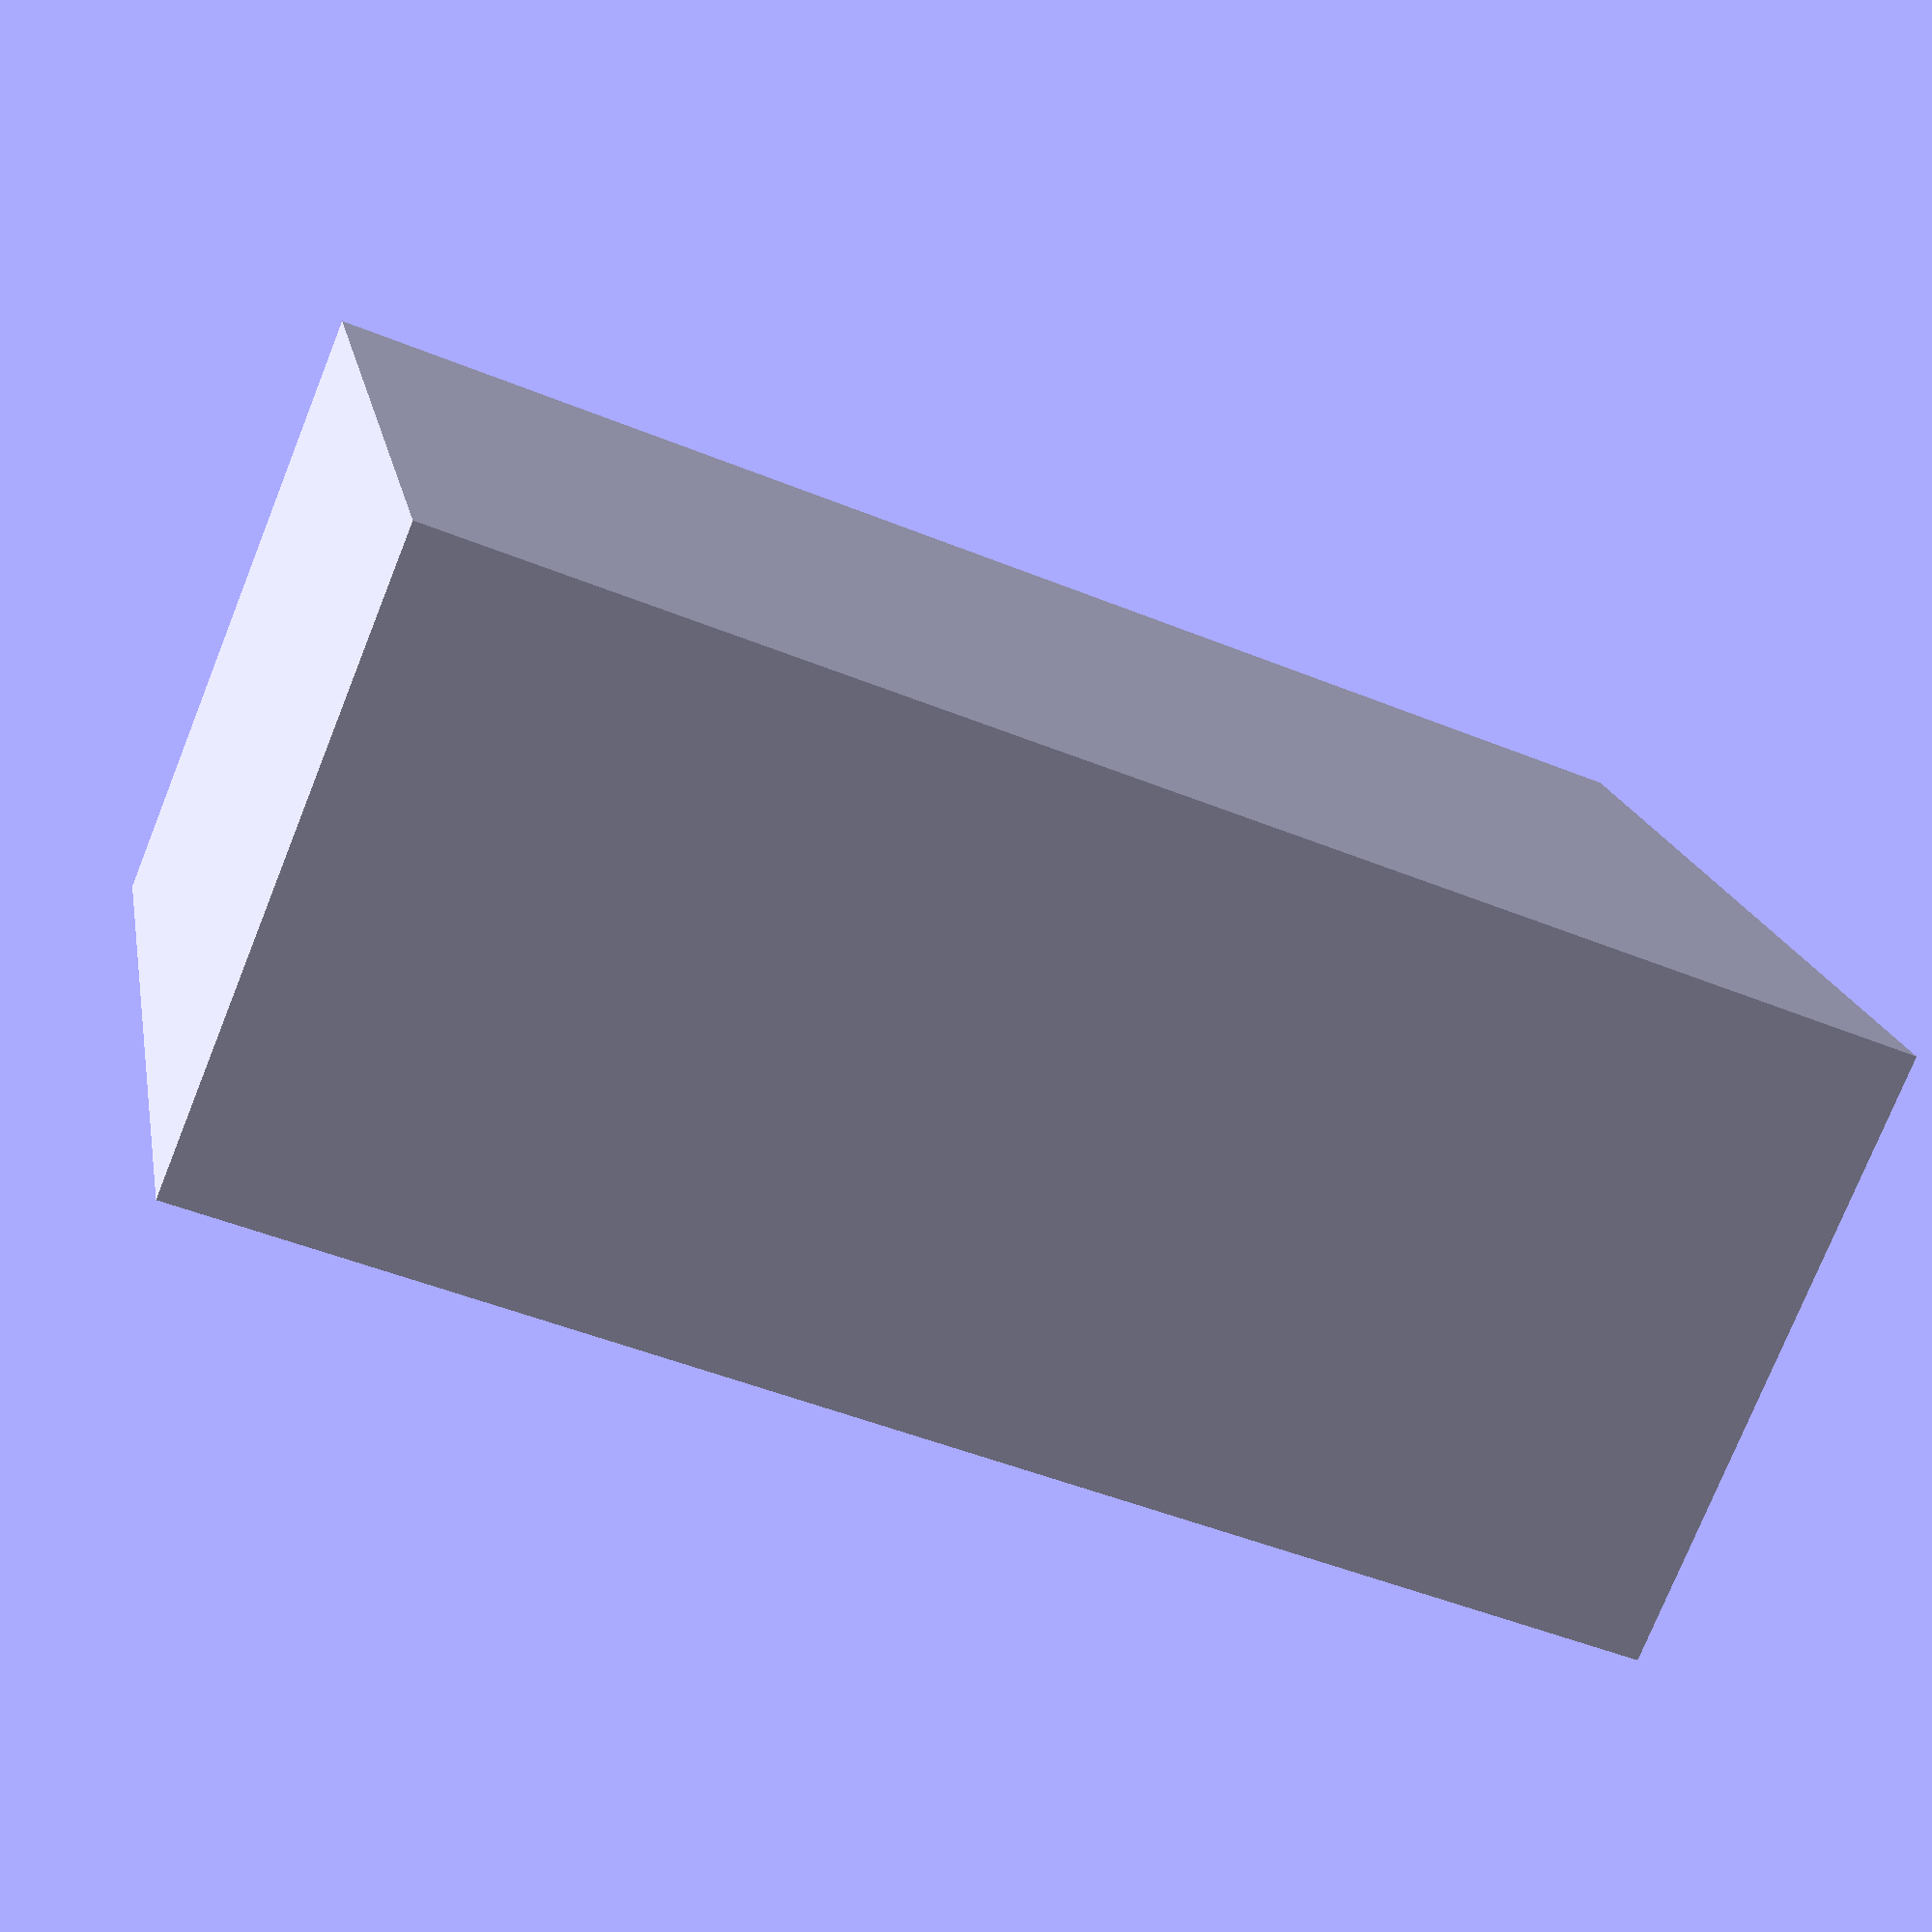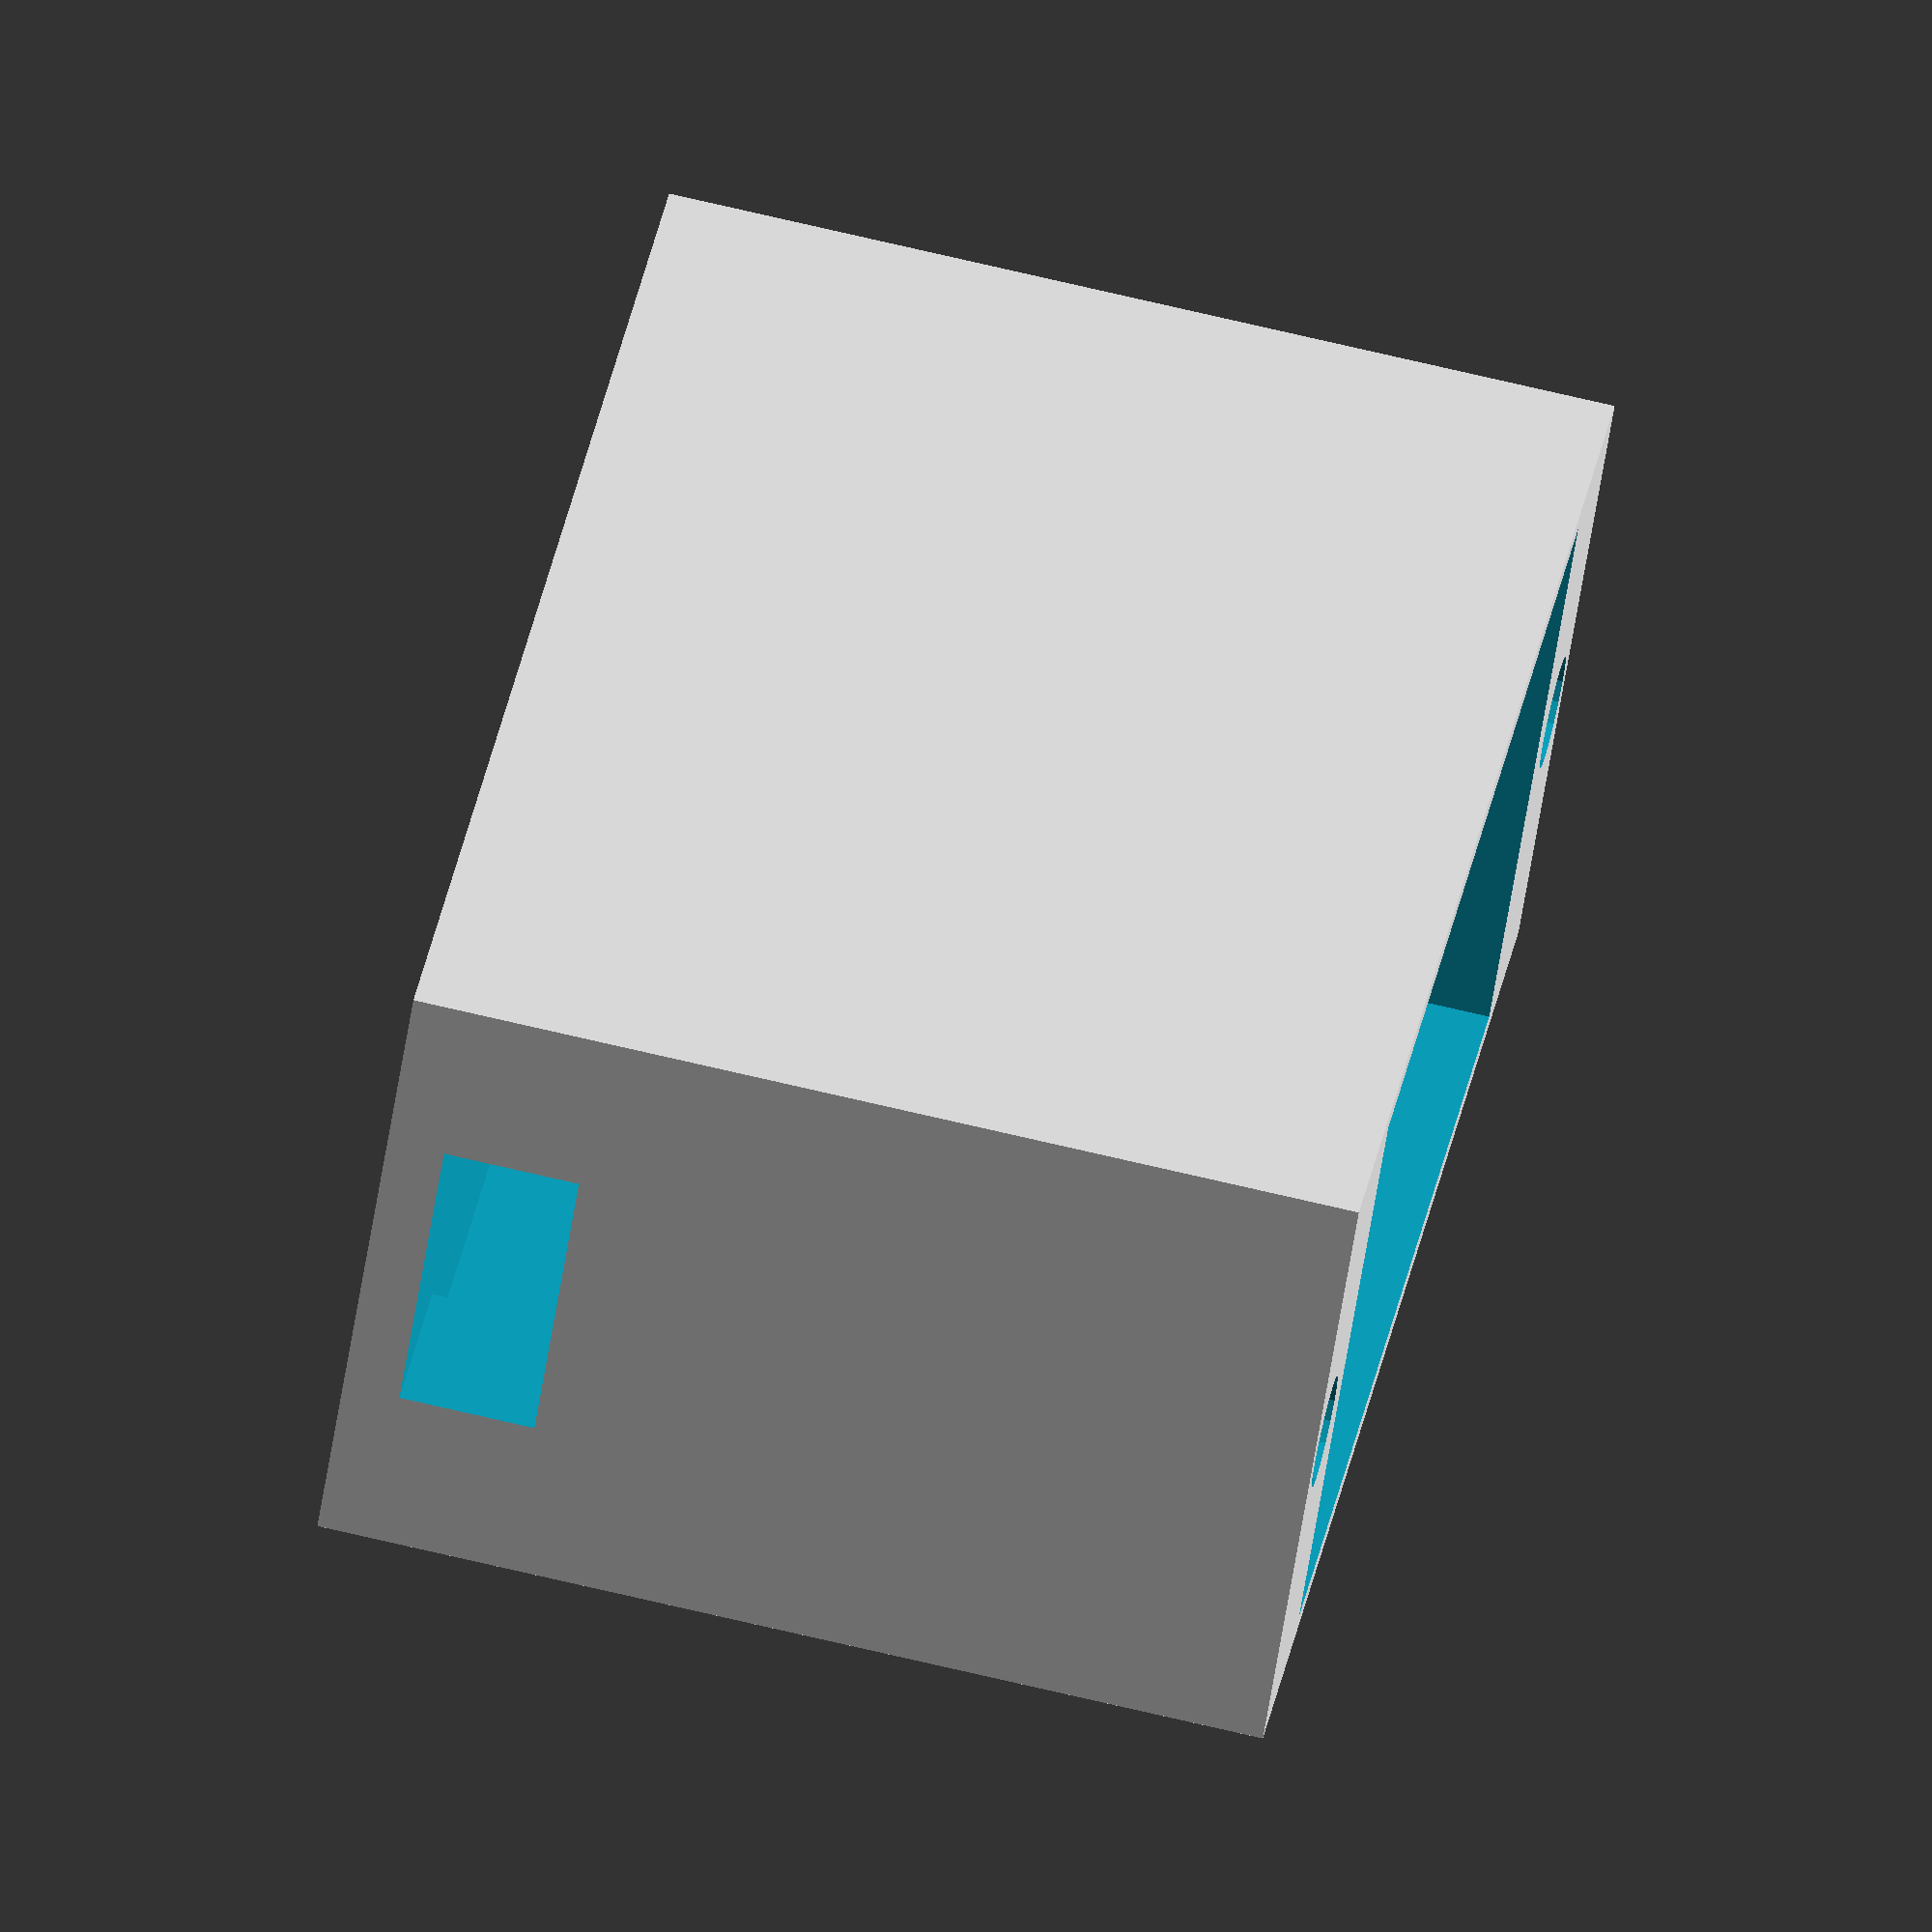
<openscad>
module box_container(size, thickness){
  translate([0,0,size[2]/2+thickness])
  difference(){
    cube([size[0]+2*thickness, size[1]+2*thickness, size[2]+2*thickness], center = true);
    translate([0,0,thickness*2])
    cube(size, center = true);
  }


}

//box_container([1,5,1.5], 0.5);
$fn = 16;

module servo(size = [2,1,1.5], thickness = 0.1, screw_count = 2, screw_offset = 0.1, screw_radius = 0.05, screw_depth = 0.25){
  tolerance = 0.05;
  servo_base = [size[0]+tolerance*2, size[1]+ tolerance *2, size[2]+thickness + tolerance];

  servo_base_box = [servo_base[0]+(screw_radius+screw_offset+thickness)*2, servo_base[1]+thickness*2, servo_base[2]+thickness];
  screw_distance = 0.25;
  wire_exit_height = 0.3;
  wire_exit_width_frac = 1/2;
  difference(){
    // box
    translate([0,0,-(thickness+tolerance)/2])
    cube(servo_base_box, center = true);
    //base
    translate([0,0,(thickness+tolerance)/2])
    cube(servo_base, center = true);
    
    //wirehole
    translate([servo_base[0]/2+(screw_radius+screw_offset+thickness)/2,0,-(servo_base[2]-tolerance)/2 +wire_exit_height/2+thickness/2])
    cube([(thickness+screw_radius+screw_offset)*2, servo_base[1]*wire_exit_width_frac, wire_exit_height], true);
    //screws

    if (screw_count == 1){
      translate([-(screw_offset+servo_base[0]/2),0,servo_base[2]/2])
      cylinder(screw_depth*2, screw_radius, screw_radius, center = true);

      translate([(screw_offset+servo_base[0]/2),0,servo_base[2]/2])
      cylinder(screw_depth*2, screw_radius, screw_radius, center = true);
    }

    if (screw_count == 2){   
      translate([(screw_offset+servo_base[0]/2),-screw_distance/2,servo_base[2]/2])
      cylinder(screw_depth*2, screw_radius, screw_radius, center = true);

      translate([(screw_offset+servo_base[0]/2),screw_distance/2,servo_base[2]/2])
      cylinder(screw_depth*2, screw_radius, screw_radius, center = true);

      translate([-(screw_offset+servo_base[0]/2),-screw_distance/2,servo_base[2]/2])
      cylinder(screw_depth*2, screw_radius, screw_radius, center = true);

      translate([-(screw_offset+servo_base[0]/2),screw_distance/2,servo_base[2]/2])
      cylinder(screw_depth*2, screw_radius, screw_radius, center = true);
    }

    


  }
  //cube(servo_base, center = true);  

  
}

servo([2.3, 1.2, 1.95], thickness = 0.05, screw_count = 1, screw_offset = 0.24, screw_radius = 0.125, screw_depth = 0.5);

//Add ramps for bottom
//make top variables attributes
</openscad>
<views>
elev=342.3 azim=157.7 roll=169.5 proj=p view=solid
elev=285.1 azim=220.9 roll=283.1 proj=o view=solid
</views>
